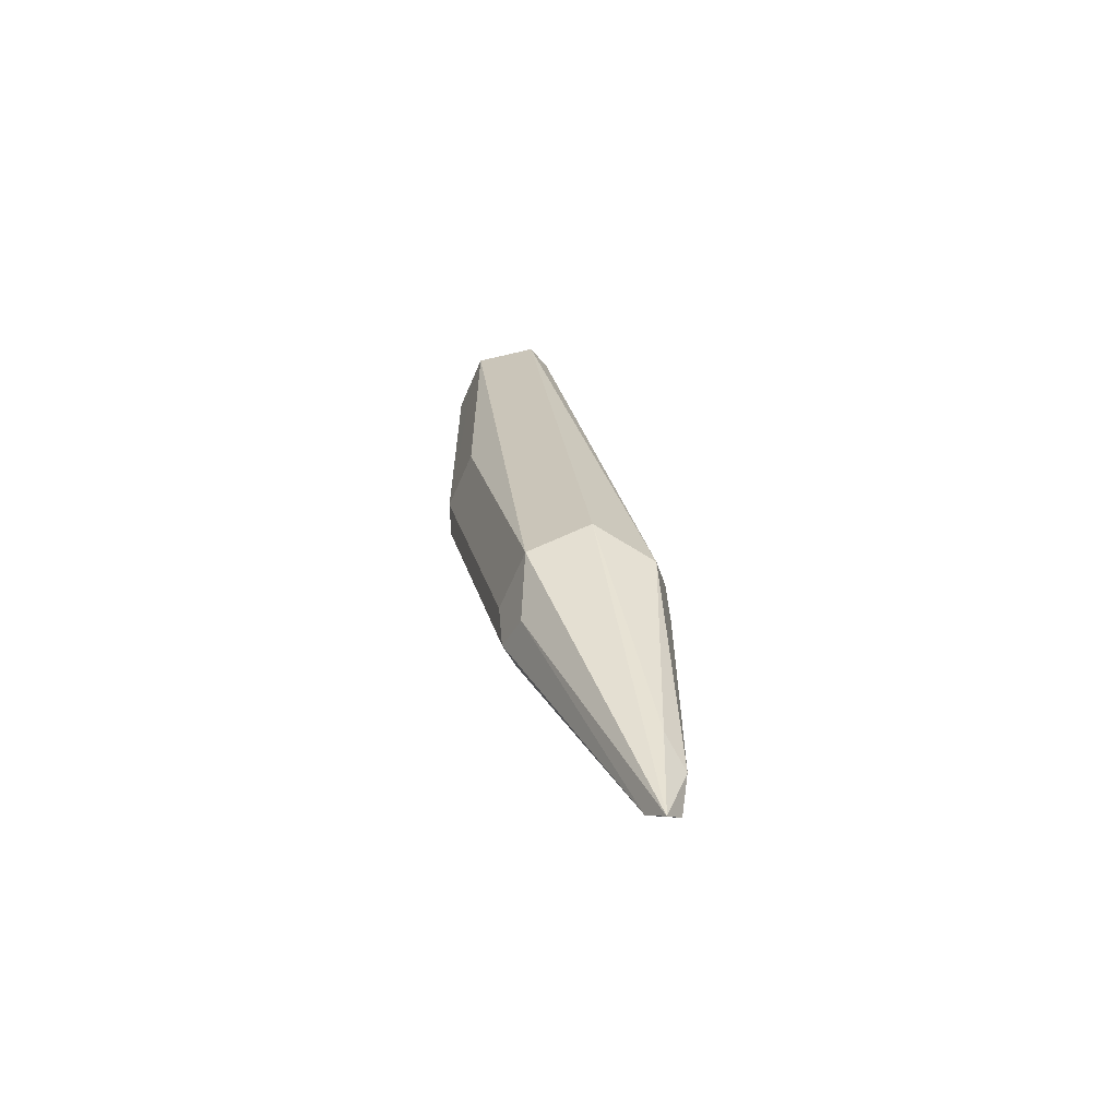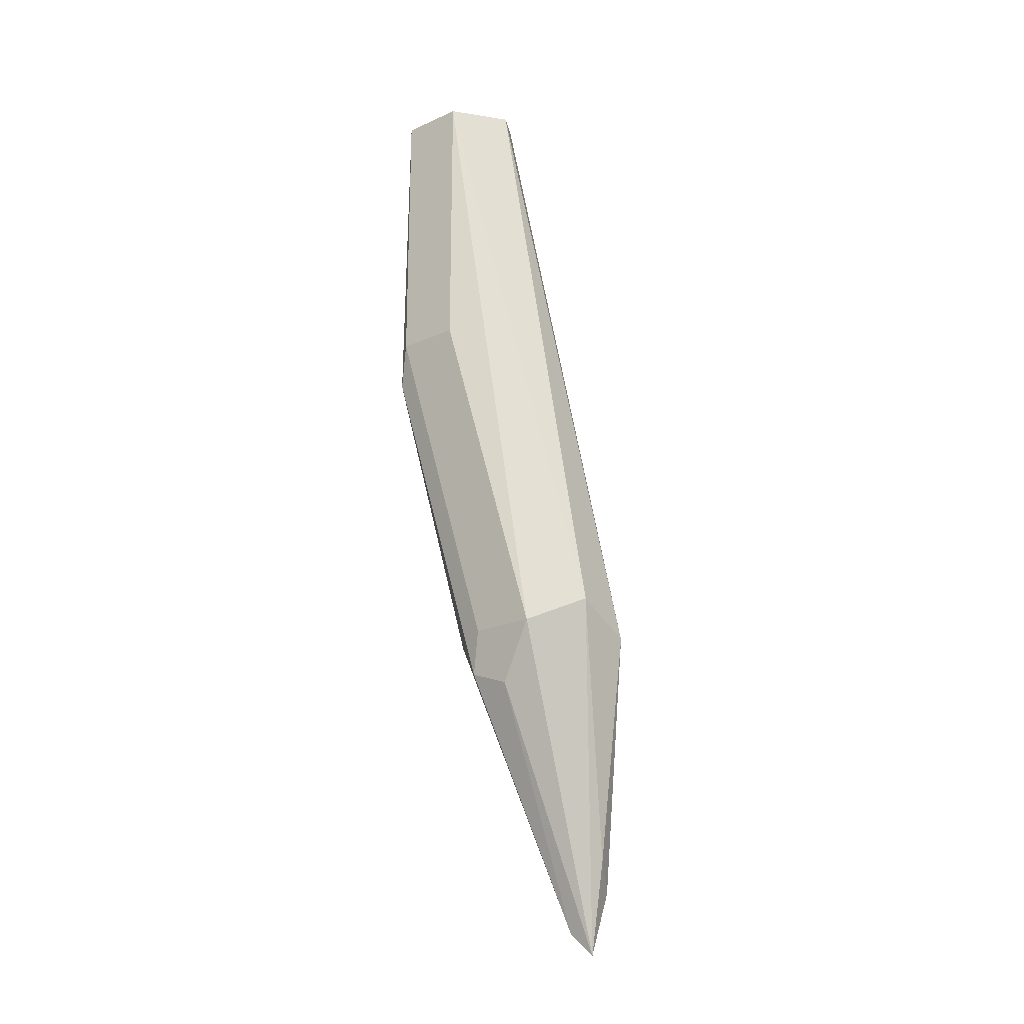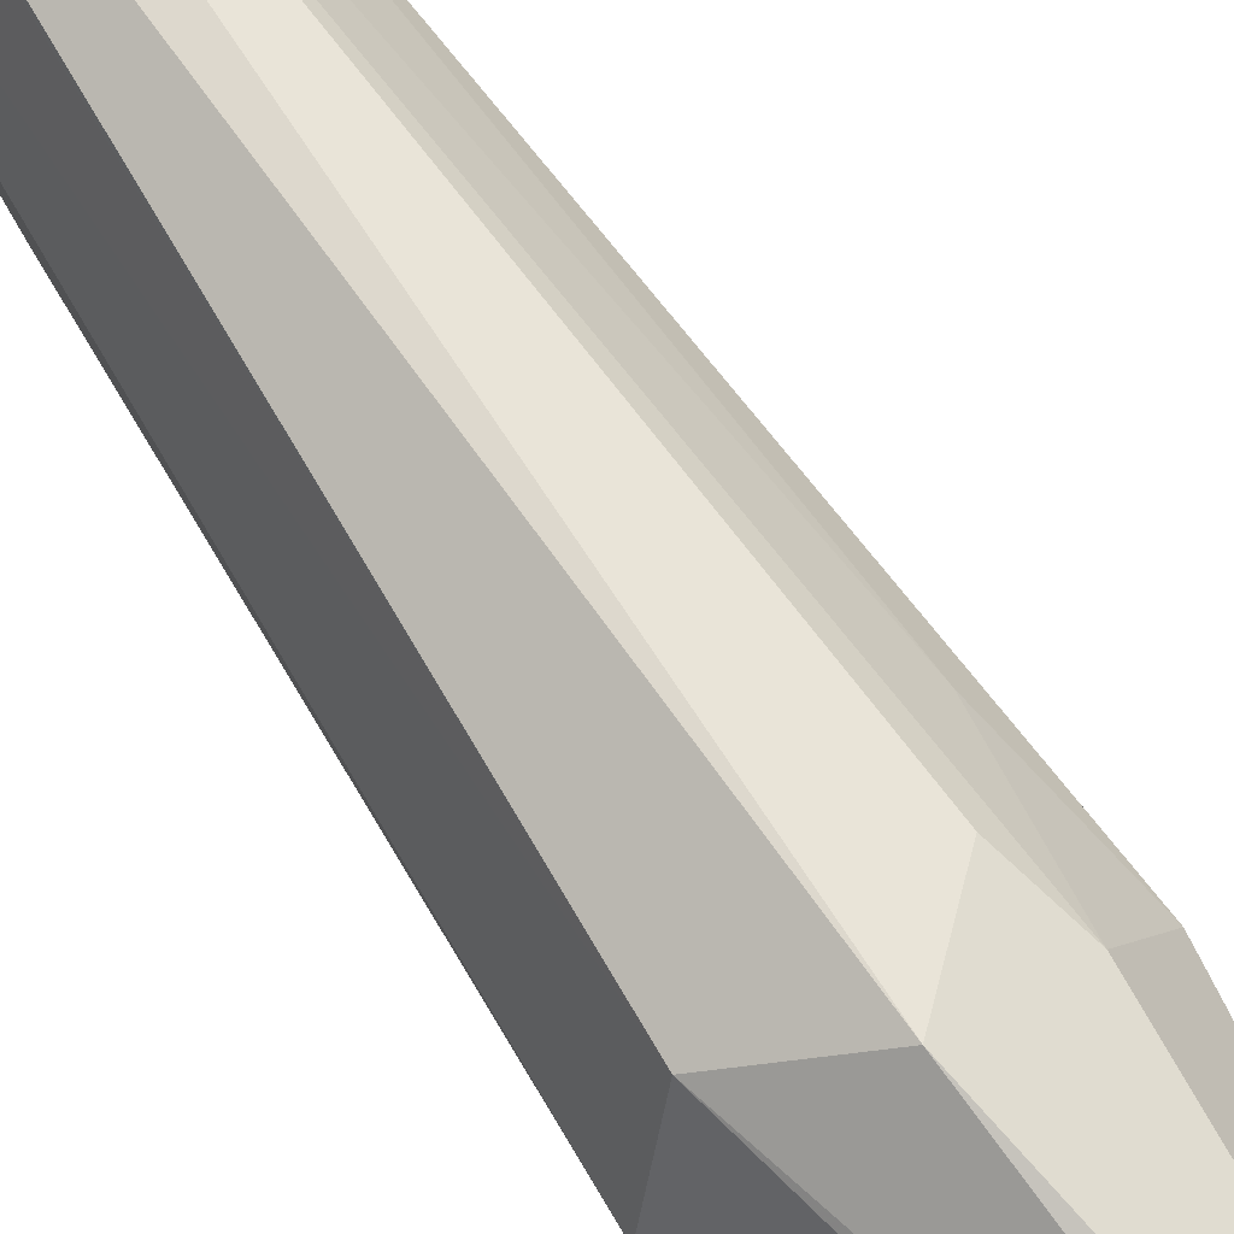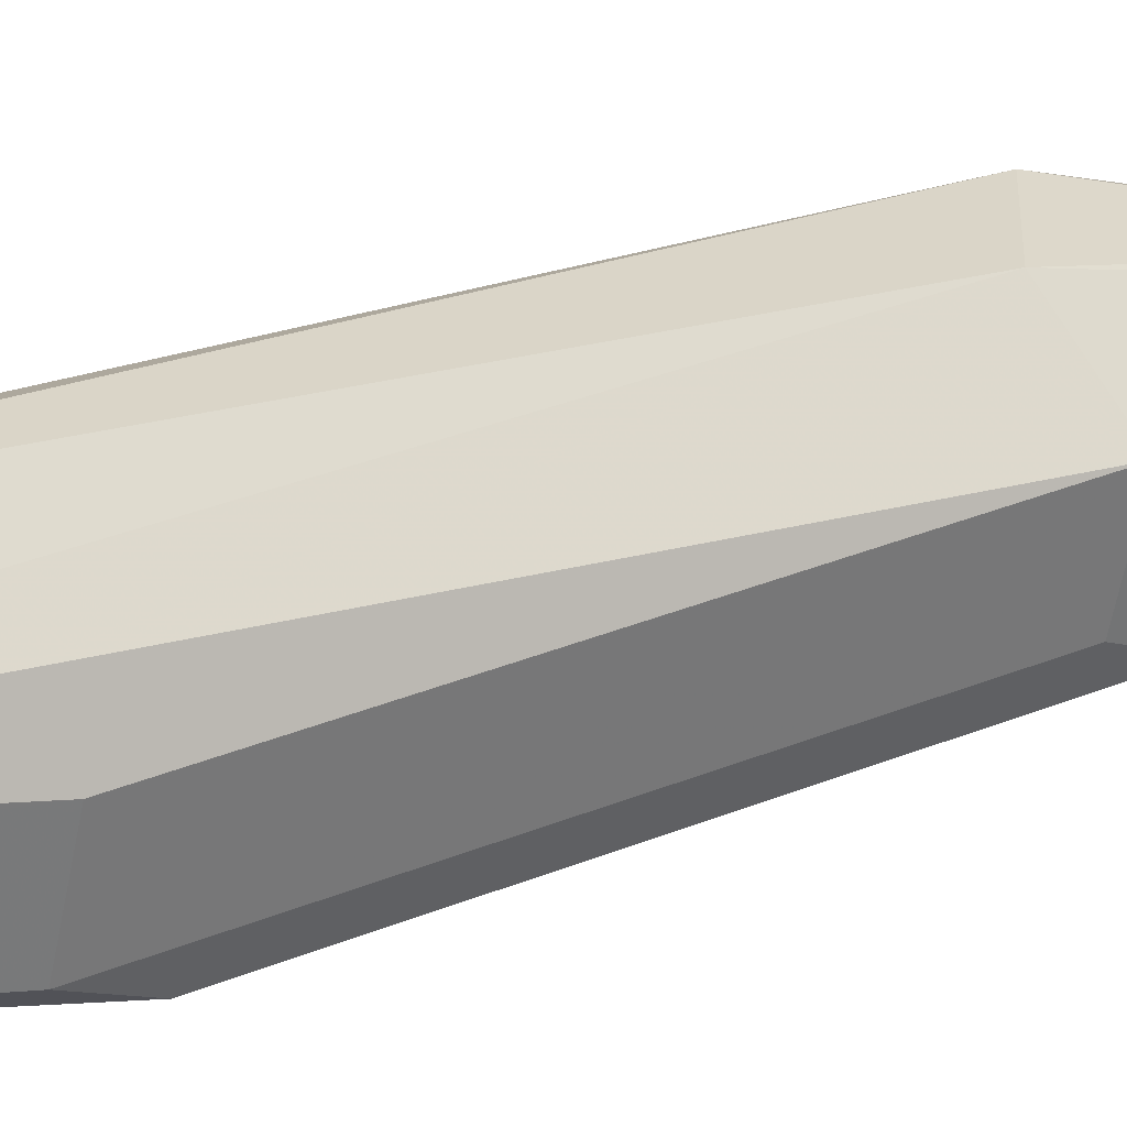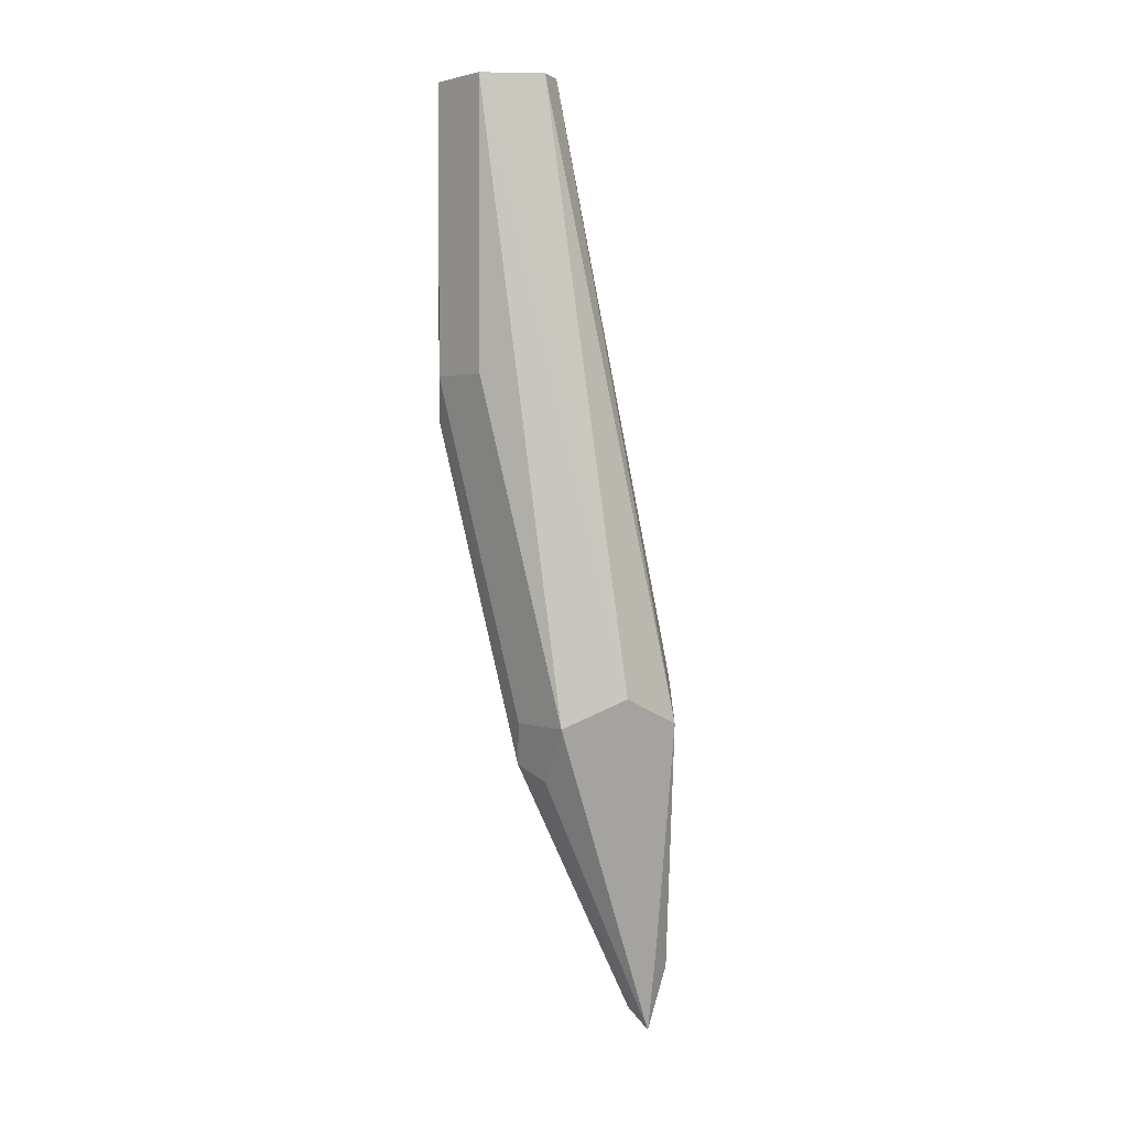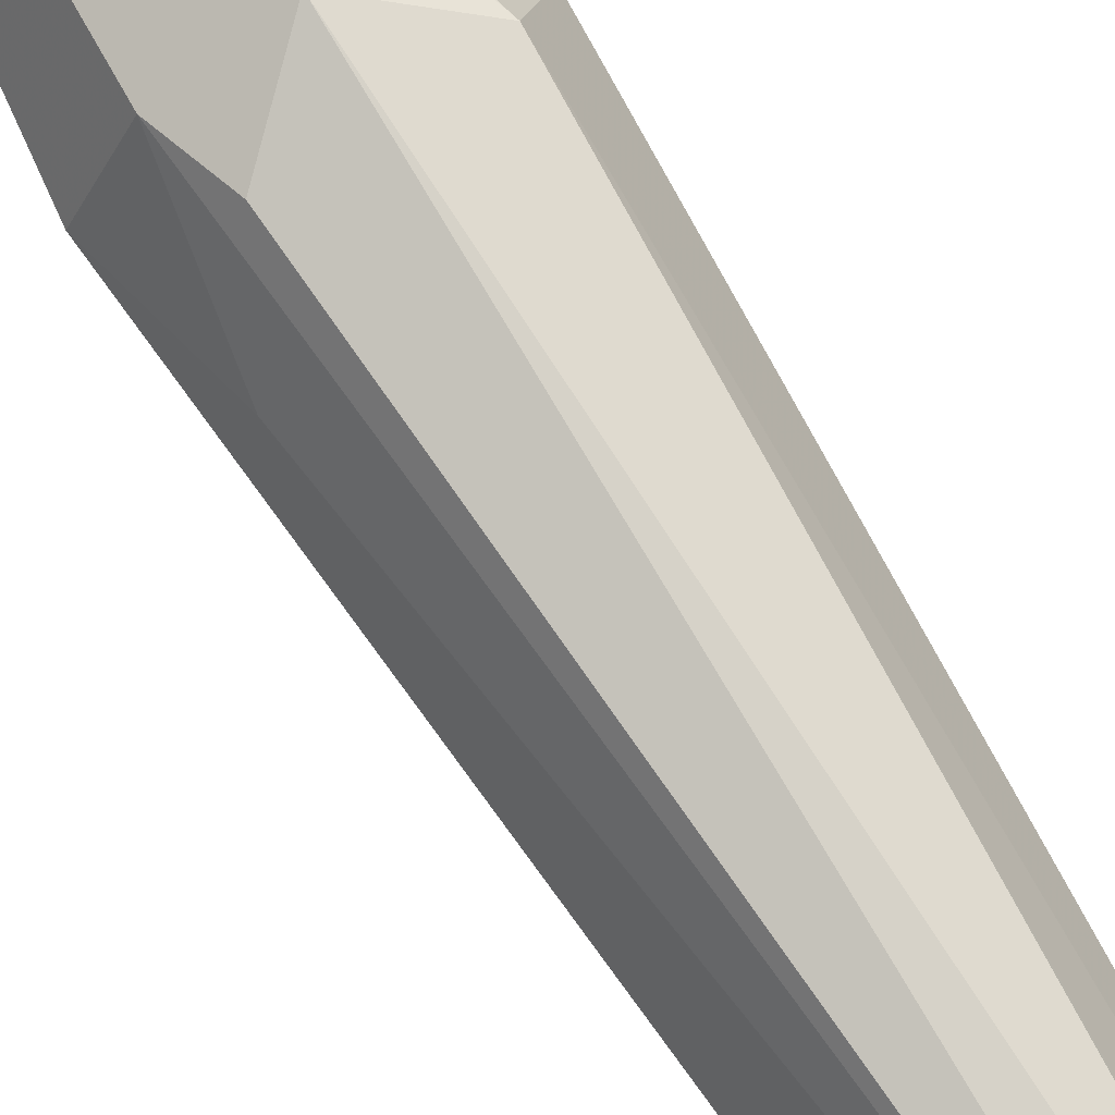
<metadata>
{"format":"obj","ext":"obj","renderer":"f3d","projection":"perspective","resolution":1024,"background":"white","views":[{"elev":-63.0,"azim":-49.7,"up":"+Y"},{"elev":-22.2,"azim":-78.9,"up":"+Y"},{"elev":79.0,"azim":-30.2,"up":"+Z"},{"elev":4.4,"azim":-115.1,"up":"+Z"},{"elev":2.5,"azim":-67.9,"up":"+Y"},{"elev":70.5,"azim":151.1,"up":"+Z"}]}
</metadata>
<code>
v -0.4057 -0.388 -0.7585
v -0.4174 -0.3822 -0.7643
v -0.3998 -0.4351 -0.7643
v -0.3939 -0.441 -0.7643
v -0.3939 -0.388 -0.7643
v -0.3969 -0.3792 -0.7629
v -0.4116 -0.258 -0.782
v -0.4174 -0.258 -0.782
v -0.4233 -0.388 -0.7761
v -0.3969 -0.4542 -0.7673
v -0.4178 -0.258 -0.7827
v -0.4233 -0.258 -0.7937
v -0.3925 -0.4498 -0.7673
v -0.388 -0.388 -0.7761
v -0.3925 -0.3704 -0.7739
v -0.4094 -0.258 -0.7864
v -0.4174 -0.388 -0.7878
v -0.4174 -0.3998 -0.782
v -0.4233 -0.3175 -0.7937
v -0.4174 -0.3175 -0.8055
v -0.3969 -0.4498 -0.7717
v -0.4211 -0.258 -0.7981
v -0.3939 -0.4468 -0.7702
v -0.3939 -0.3939 -0.7878
v -0.3939 -0.3586 -0.7878
v -0.4057 -0.258 -0.7937
v -0.4145 -0.3969 -0.7893
v -0.4174 -0.258 -0.8055
v -0.4145 -0.3263 -0.807
v -0.4057 -0.388 -0.7937
v -0.4116 -0.3234 -0.8055
v -0.4116 -0.258 -0.8055
f 17 27 18
f 15 26 16
f 14 26 15
f 14 25 26
f 14 24 25
f 13 21 23
f 13 23 24
f 12 22 19
f 10 21 13
f 17 20 27
f 10 18 21
f 13 24 14
f 18 27 21
f 24 30 29
f 20 22 28
f 20 28 29
f 20 29 27
f 21 24 23
f 21 27 30
f 21 30 24
f 24 29 31
f 24 31 32
f 24 32 25
f 25 32 26
f 27 29 30
f 28 32 29
f 29 32 31
f 9 20 17
f 19 22 20
f 9 19 20
f 7 15 16
f 9 18 10
f 9 12 19
f 1 2 3
f 1 3 4
f 1 4 5
f 1 5 6
f 1 6 7
f 1 8 2
f 2 9 10
f 2 10 3
f 2 8 11
f 2 11 12
f 2 12 9
f 3 10 4
f 1 7 8
f 4 13 5
f 9 17 18
f 4 10 13
f 7 11 8
f 7 12 11
f 7 22 12
f 7 32 28
f 7 28 22
f 7 26 32
f 7 16 26
f 5 7 6
f 5 15 7
f 5 14 15
f 5 13 14

</code>
